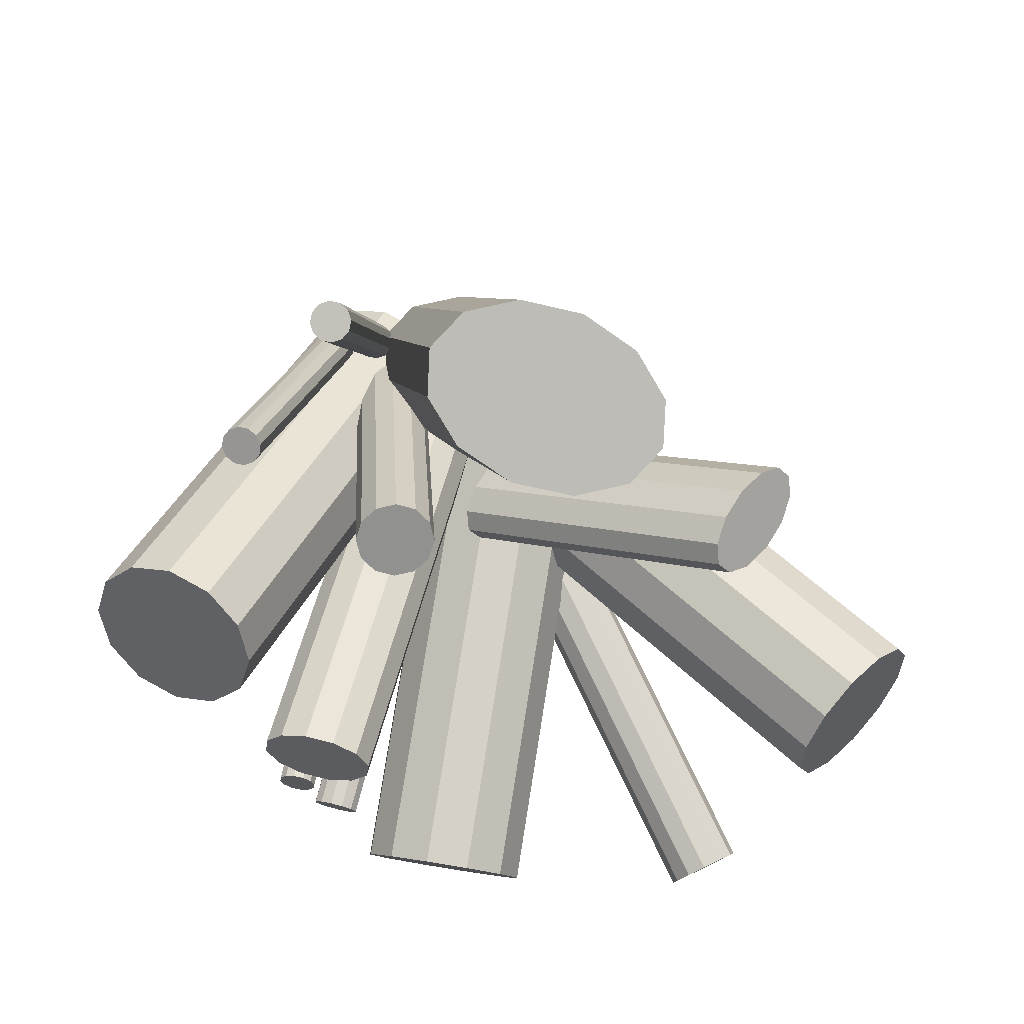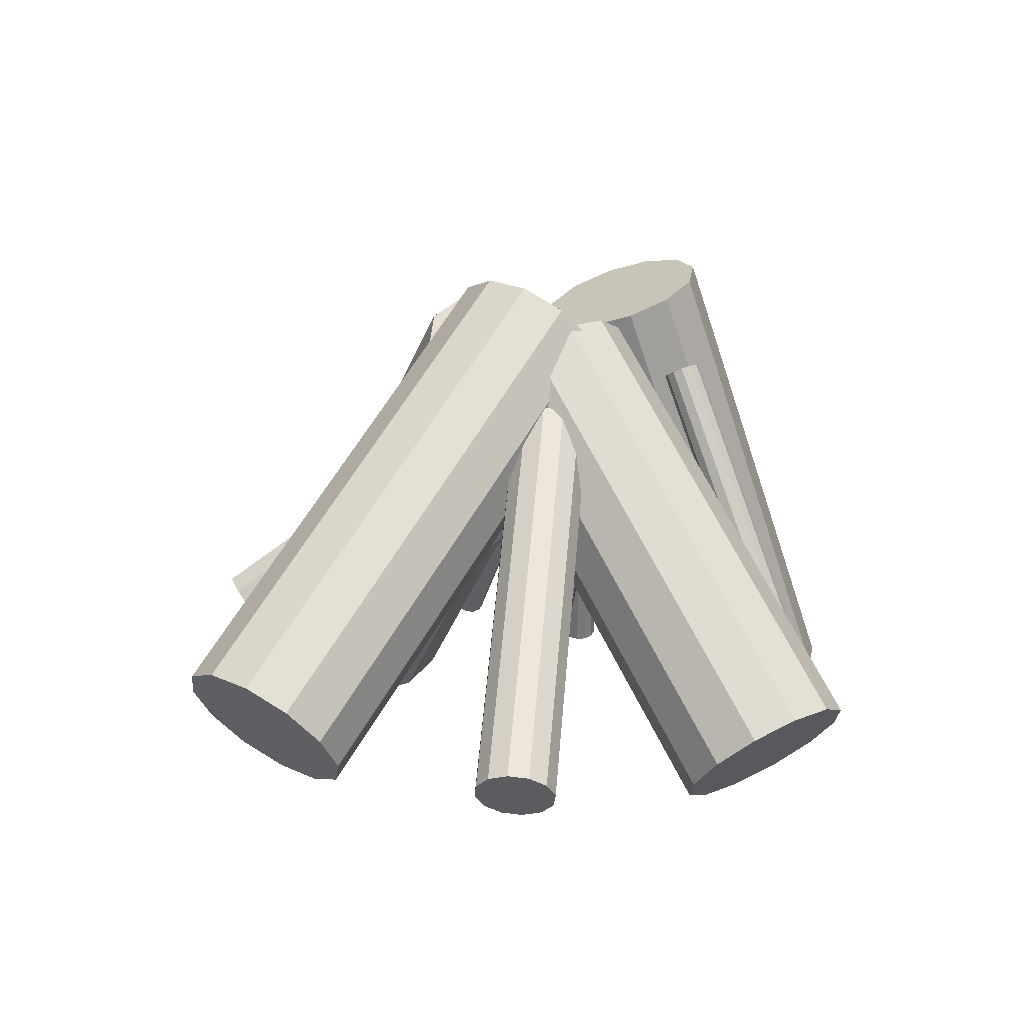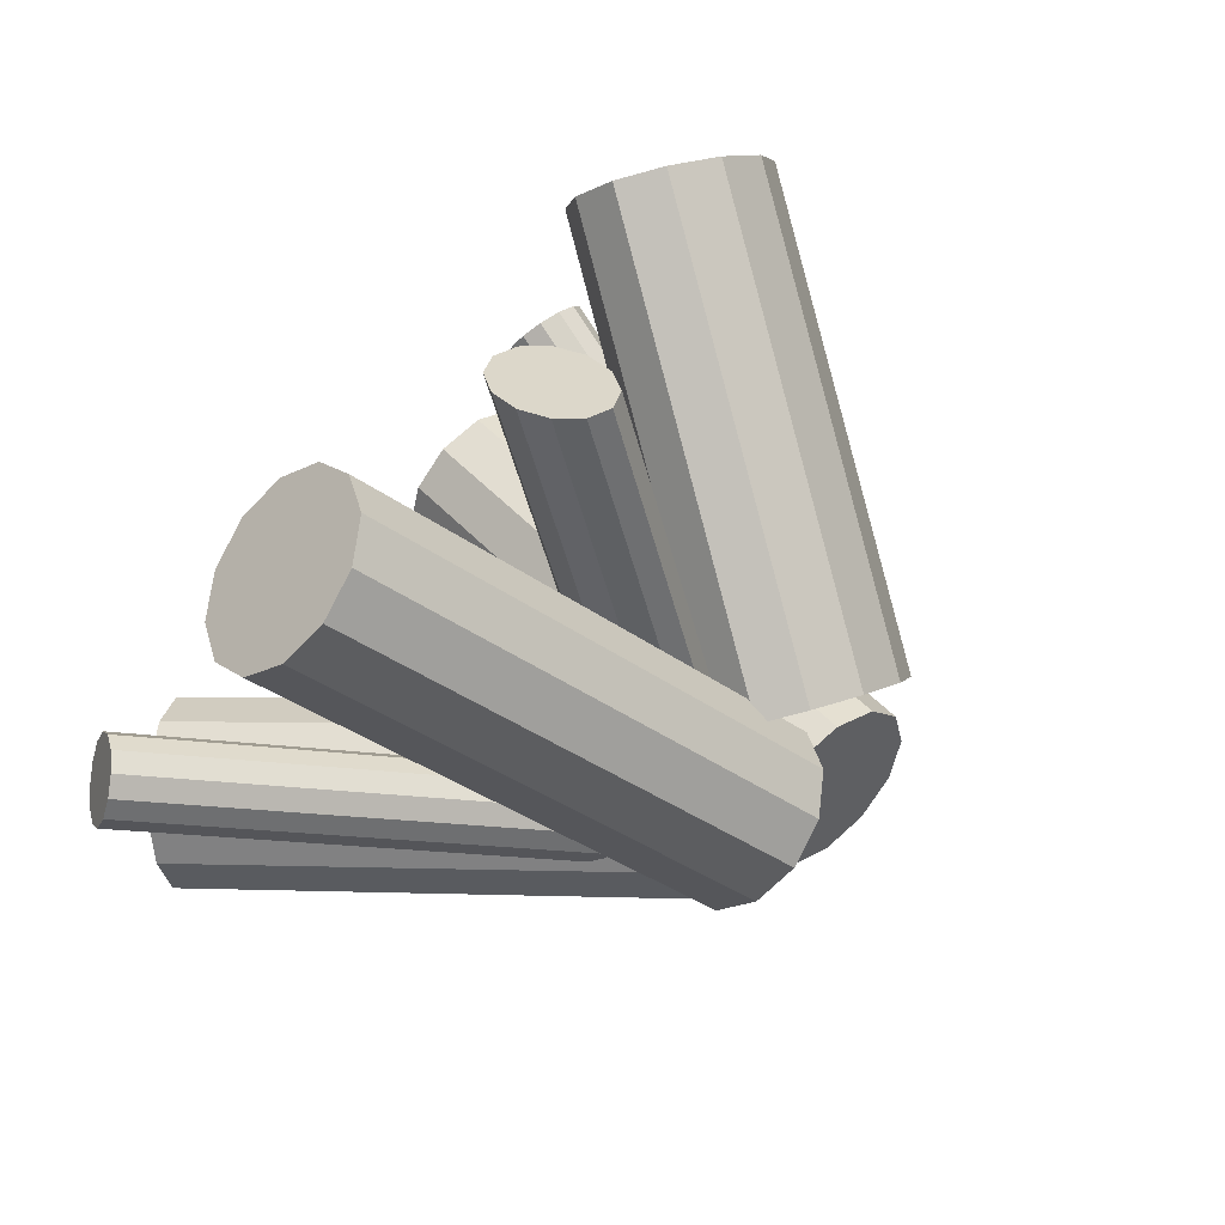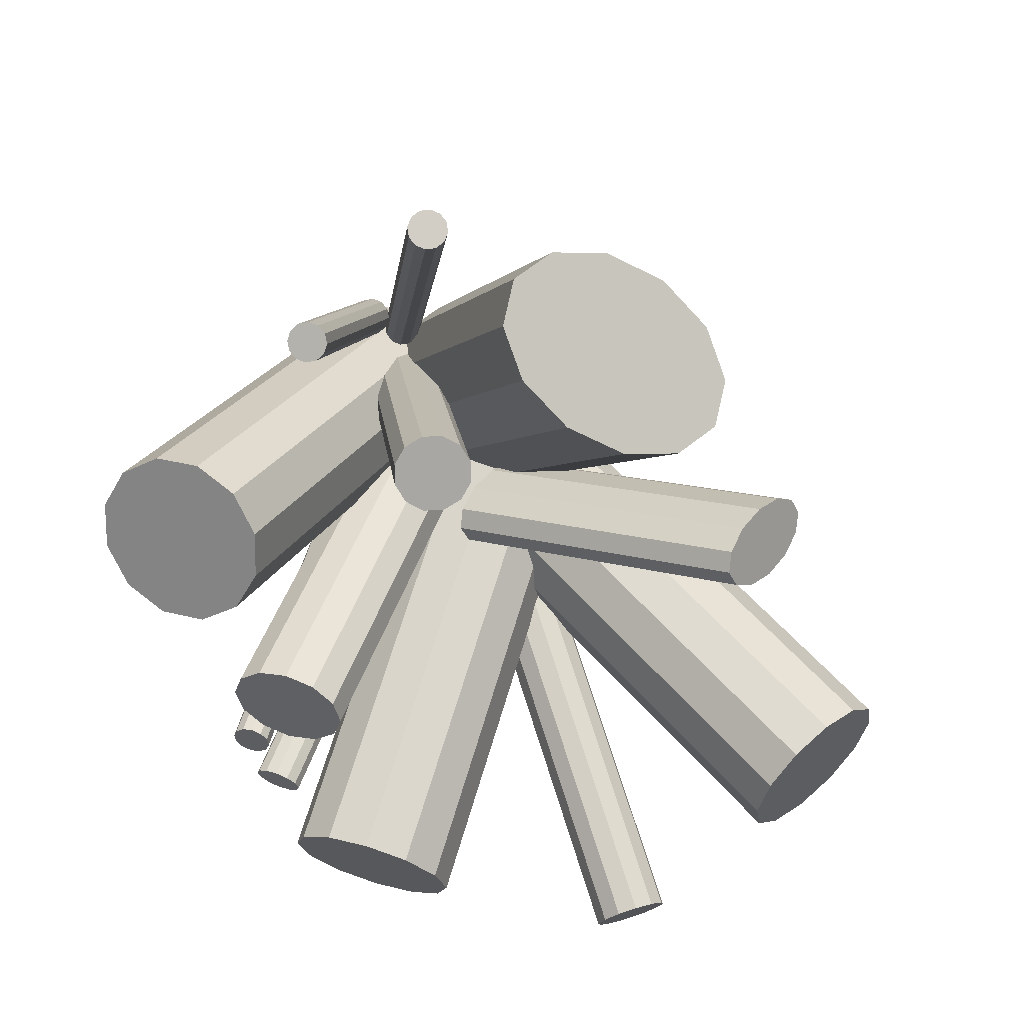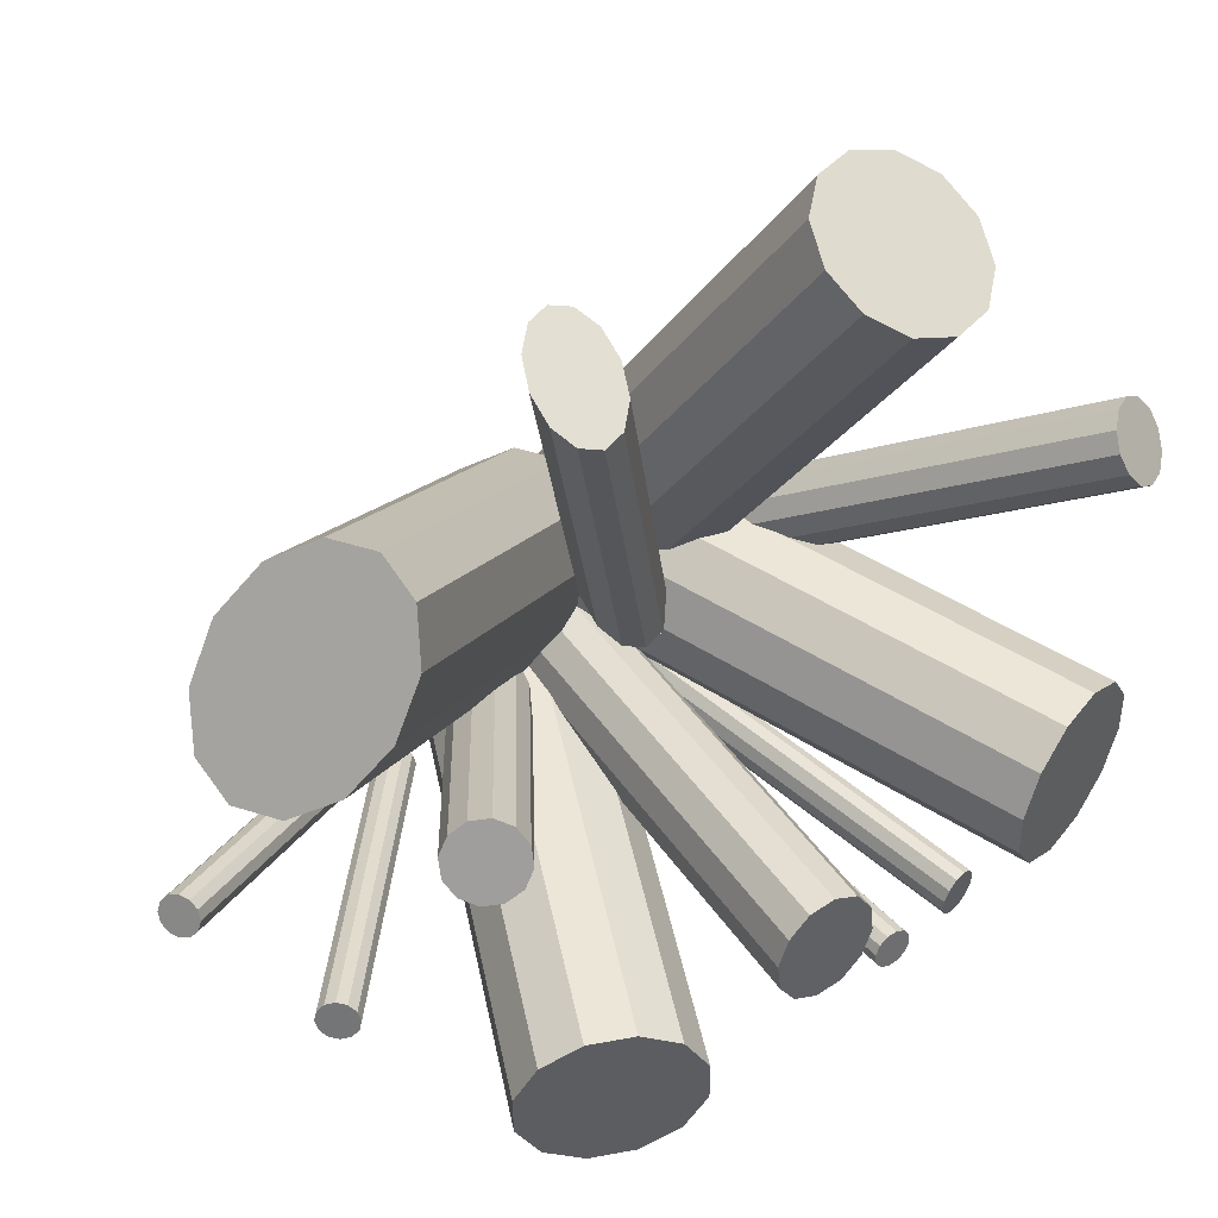
<metadata>
{"format":"obj","ext":"obj","renderer":"f3d","projection":"perspective","resolution":1024,"background":"white","views":[{"elev":-50.0,"azim":-84.0,"up":"+Y"},{"elev":10.8,"azim":65.4,"up":"+Y"},{"elev":77.5,"azim":131.5,"up":"+Z"},{"elev":-59.5,"azim":-96.4,"up":"+Y"},{"elev":24.1,"azim":-16.8,"up":"+Z"}]}
</metadata>
<code>
v 0.05177 0.1024 0.07204
v 0.06375 0.1162 0.05762
v 0.213 -0.07011 0.003069
v 0.201 -0.08393 0.01749
v 0.0671 0.1251 0.03636
v 0.2163 -0.06121 -0.01819
v 0.06092 0.1267 0.01395
v 0.2102 -0.0596 -0.04059
v 0.04686 0.1206 -0.003583
v 0.1961 -0.06572 -0.05813
v 0.0287 0.1084 -0.01156
v 0.1779 -0.07794 -0.06611
v 0.0113 0.09334 -0.007835
v 0.1605 -0.09297 -0.06238
v -0.0006812 0.07952 0.00659
v 0.1486 -0.1068 -0.04796
v -0.004029 0.07061 0.02785
v 0.1452 -0.1157 -0.0267
v 0.002152 0.06901 0.05025
v 0.1514 -0.1173 -0.004296
v 0.01621 0.07513 0.06779
v 0.1654 -0.1112 0.01324
v 0.03437 0.08734 0.07577
v 0.1836 -0.09896 0.02122
v -0.0003185 0.09604 0.07788
v 0.01078 0.08429 0.06006
v -0.1189 -0.1123 0.1089
v -0.13 -0.1006 0.1267
v 0.01048 0.07762 0.03239
v -0.1192 -0.119 0.08122
v -0.001148 0.07781 0.002281
v -0.1308 -0.1188 0.05111
v -0.02098 0.08481 -0.02221
v -0.1507 -0.1118 0.02662
v -0.04371 0.09675 -0.03451
v -0.1734 -0.09986 0.01432
v -0.06324 0.1104 -0.03132
v -0.1929 -0.08619 0.0175
v -0.07434 0.1222 -0.01351
v -0.204 -0.07444 0.03531
v -0.07403 0.1288 0.01416
v -0.2037 -0.06777 0.06298
v -0.06241 0.1286 0.04427
v -0.1921 -0.06796 0.0931
v -0.04257 0.1216 0.06876
v -0.1722 -0.07496 0.1176
v -0.01985 0.1097 0.08106
v -0.1495 -0.0869 0.1299
v -0.01407 0.1155 0.002008
v 0.007308 0.1176 -0.007
v -0.01057 -0.1244 -0.1059
v -0.03194 -0.1265 -0.09692
v 0.02127 0.1238 -0.0246
v 0.003392 -0.1182 -0.1235
v 0.02406 0.1323 -0.04608
v 0.00619 -0.1096 -0.145
v 0.01495 0.141 -0.06567
v -0.002922 -0.1009 -0.1646
v -0.00363 0.1475 -0.07814
v -0.0215 -0.09446 -0.1771
v -0.0267 0.15 -0.08014
v -0.04457 -0.09193 -0.1791
v -0.04808 0.1479 -0.07113
v -0.06595 -0.09404 -0.1701
v -0.06204 0.1417 -0.05353
v -0.07991 -0.1002 -0.1525
v -0.06483 0.1332 -0.03206
v -0.08271 -0.1088 -0.131
v -0.05572 0.1245 -0.01246
v -0.0736 -0.1175 -0.1114
v -0.03714 0.118 9.537e-06
v -0.05501 -0.1239 -0.09892
v 0.03404 0.1481 0.06791
v 0.05423 0.1449 0.05674
v 0.1268 -0.03753 0.2404
v 0.1066 -0.03432 0.2516
v 0.06683 0.1337 0.04066
v 0.1394 -0.04871 0.2243
v 0.06847 0.1176 0.02396
v 0.141 -0.06487 0.2076
v 0.0587 0.1008 0.01113
v 0.1312 -0.08168 0.1948
v 0.04014 0.08782 0.005591
v 0.1127 -0.09462 0.1893
v 0.01777 0.08219 0.008841
v 0.0903 -0.1002 0.1925
v -0.00242 0.08541 0.02
v 0.07011 -0.09704 0.2037
v -0.01502 0.09659 0.03609
v 0.05751 -0.08585 0.2198
v -0.01666 0.1127 0.05279
v 0.05588 -0.06969 0.2365
v -0.006889 0.1296 0.06562
v 0.06564 -0.05289 0.2493
v 0.01167 0.1425 0.07115
v 0.0842 -0.03994 0.2548
v -0.001534 0.07713 0.01307
v 0.0105 0.08152 0.01013
v 0.06875 -0.1182 -0.05018
v 0.05672 -0.1226 -0.04725
v 0.01929 0.08708 0.0002217
v 0.07755 -0.1126 -0.06009
v 0.02249 0.09231 -0.01401
v 0.08074 -0.1074 -0.07433
v 0.01923 0.09582 -0.02876
v 0.07749 -0.1039 -0.08907
v 0.0104 0.09665 -0.04006
v 0.06866 -0.1031 -0.1004
v -0.001648 0.0946 -0.04489
v 0.05661 -0.1051 -0.1052
v -0.01368 0.0902 -0.04196
v 0.04458 -0.1095 -0.1023
v -0.02247 0.08464 -0.03204
v 0.03578 -0.1151 -0.09236
v -0.02567 0.07941 -0.01781
v 0.03259 -0.1203 -0.07812
v -0.02242 0.07591 -0.003065
v 0.03584 -0.1238 -0.06338
v -0.01358 0.07507 0.008237
v 0.04468 -0.1246 -0.05208
v -0.02257 0.07731 -0.02162
v -0.02159 0.07616 -0.03187
v -0.0734 -0.1156 -0.01511
v -0.07438 -0.1144 -0.004872
v -0.02572 0.07644 -0.04135
v -0.07753 -0.1153 -0.0246
v -0.03385 0.0781 -0.04755
v -0.08566 -0.1136 -0.0308
v -0.0438 0.08068 -0.04879
v -0.09561 -0.111 -0.03204
v -0.0529 0.08349 -0.04474
v -0.1047 -0.1082 -0.02799
v -0.05872 0.08579 -0.03649
v -0.1105 -0.1059 -0.01974
v -0.0597 0.08694 -0.02625
v -0.1115 -0.1048 -0.009501
v -0.05557 0.08666 -0.01676
v -0.1074 -0.1051 -1.164e-05
v -0.04744 0.085 -0.01057
v -0.09925 -0.1067 0.006183
v -0.03749 0.08242 -0.009328
v -0.0893 -0.1093 0.007424
v -0.02839 0.07961 -0.01337
v -0.0802 -0.1121 0.003377
v 0.08096 0.08416 0.05774
v 0.08529 0.08294 0.04841
v 0.2182 -0.07176 0.1303
v 0.2139 -0.07054 0.1396
v 0.08552 0.07826 0.03918
v 0.2184 -0.07644 0.121
v 0.08161 0.07137 0.03252
v 0.2145 -0.08333 0.1144
v 0.07459 0.06412 0.03021
v 0.2075 -0.09058 0.1121
v 0.06635 0.05845 0.03287
v 0.1993 -0.09625 0.1147
v 0.05909 0.05588 0.0398
v 0.192 -0.09882 0.1217
v 0.05477 0.0571 0.04912
v 0.1877 -0.0976 0.131
v 0.05453 0.06178 0.05836
v 0.1874 -0.09292 0.1402
v 0.05845 0.06867 0.06502
v 0.1914 -0.08603 0.1469
v 0.06547 0.07592 0.06733
v 0.1984 -0.07878 0.1492
v 0.07371 0.08159 0.06466
v 0.2066 -0.07311 0.1465
v 0.0118 0.08505 0.05302
v 0.02181 0.08009 0.05296
v -0.02945 -0.02523 0.1937
v -0.03945 -0.02027 0.1938
v 0.03003 0.06837 0.04718
v -0.02122 -0.03695 0.188
v 0.03427 0.05302 0.03724
v -0.01698 -0.0523 0.178
v 0.03339 0.03817 0.02581
v -0.01787 -0.06715 0.1666
v 0.02762 0.02778 0.01594
v -0.02364 -0.07754 0.1567
v 0.01851 0.02465 0.01029
v -0.03274 -0.08067 0.1511
v 0.008505 0.02962 0.01036
v -0.04275 -0.0757 0.1511
v 0.0002802 0.04134 0.01613
v -0.05098 -0.06398 0.1569
v -0.003959 0.05668 0.02607
v -0.05522 -0.04864 0.1669
v -0.003075 0.07154 0.0375
v -0.05433 -0.03378 0.1783
v 0.002693 0.08192 0.04737
v -0.04856 -0.0234 0.1882
v 0.02135 0.0894 -0.002231
v 0.02547 0.09251 -0.003353
v 0.1378 -0.08043 -0.06888
v 0.1337 -0.08354 -0.06775
v 0.02822 0.09581 -0.007376
v 0.1406 -0.07713 -0.0729
v 0.02886 0.09844 -0.01322
v 0.1412 -0.0745 -0.07874
v 0.02721 0.09969 -0.01933
v 0.1396 -0.07325 -0.08485
v 0.02373 0.09921 -0.02405
v 0.1361 -0.07373 -0.08957
v 0.01934 0.09715 -0.02613
v 0.1317 -0.07579 -0.09165
v 0.01522 0.09405 -0.02501
v 0.1276 -0.07889 -0.09053
v 0.01248 0.09074 -0.02098
v 0.1249 -0.0822 -0.08651
v 0.01184 0.08811 -0.01514
v 0.1242 -0.08483 -0.08066
v 0.01348 0.08687 -0.009035
v 0.1259 -0.08607 -0.07456
v 0.01696 0.08734 -0.004311
v 0.1293 -0.0856 -0.06983
v 0.02874 0.09018 -0.04458
v 0.03332 0.09218 -0.04594
v 0.1021 -0.09275 -0.08693
v 0.09752 -0.09476 -0.08558
v 0.03646 0.09415 -0.04955
v 0.1052 -0.09078 -0.09055
v 0.03732 0.09556 -0.05446
v 0.1061 -0.08938 -0.09545
v 0.03568 0.09603 -0.05934
v 0.1045 -0.08891 -0.1003
v 0.03196 0.09543 -0.06289
v 0.1007 -0.0895 -0.1039
v 0.02717 0.09393 -0.06417
v 0.09595 -0.091 -0.1052
v 0.02259 0.09193 -0.06281
v 0.09137 -0.093 -0.1038
v 0.01945 0.08996 -0.0592
v 0.08823 -0.09497 -0.1002
v 0.01859 0.08855 -0.05429
v 0.08737 -0.09638 -0.09529
v 0.02024 0.08809 -0.04941
v 0.08901 -0.09685 -0.09041
v 0.02396 0.08868 -0.04586
v 0.09273 -0.09626 -0.08685
v -0.06567 0.0877 -0.02962
v -0.0648 0.08682 -0.03464
v -0.2088 -0.09741 -0.02739
v -0.2097 -0.09653 -0.02236
v -0.06603 0.08759 -0.03961
v -0.2101 -0.09664 -0.03235
v -0.06904 0.0898 -0.04319
v -0.2131 -0.09443 -0.03594
v -0.07302 0.09286 -0.04443
v -0.2171 -0.09136 -0.03717
v -0.07691 0.09596 -0.04299
v -0.2209 -0.08827 -0.03573
v -0.07966 0.09826 -0.03925
v -0.2237 -0.08597 -0.032
v -0.08054 0.09914 -0.03423
v -0.2246 -0.08508 -0.02697
v -0.07931 0.09838 -0.02926
v -0.2233 -0.08585 -0.022
v -0.0763 0.09616 -0.02568
v -0.2203 -0.08806 -0.01842
v -0.07232 0.0931 -0.02444
v -0.2163 -0.09113 -0.01719
v -0.06843 0.09 -0.02588
v -0.2125 -0.09423 -0.01863
v -0.08388 0.06143 -0.04725
v -0.0822 0.06161 -0.05215
v -0.1463 -0.1071 -0.08035
v -0.148 -0.1073 -0.07546
v -0.08302 0.06276 -0.05713
v -0.1471 -0.106 -0.08533
v -0.08612 0.06456 -0.06086
v -0.1502 -0.1042 -0.08906
v -0.09067 0.06653 -0.06234
v -0.1548 -0.1022 -0.09055
v -0.09545 0.06815 -0.06118
v -0.1596 -0.1006 -0.08939
v -0.09918 0.06899 -0.05769
v -0.1633 -0.09977 -0.08589
v -0.1009 0.0688 -0.05279
v -0.165 -0.09995 -0.081
v -0.1 0.06766 -0.04781
v -0.1641 -0.1011 -0.07602
v -0.09693 0.06586 -0.04408
v -0.161 -0.1029 -0.07228
v -0.09238 0.06388 -0.04259
v -0.1565 -0.1049 -0.0708
v -0.0876 0.06226 -0.04376
v -0.1517 -0.1065 -0.07196
o group238861364
g mesh238861364
f 4 3 2 1
f 3 6 5 2
f 6 8 7 5
f 8 10 9 7
f 10 12 11 9
f 12 14 13 11
f 14 16 15 13
f 16 18 17 15
f 18 20 19 17
f 20 22 21 19
f 22 24 23 21
f 24 4 1 23
f 1 2 5 7 9 11 13 15 17 19 21 23
f 24 22 20 18 16 14 12 10 8 6 3 4
o group1729056877
g mesh1729056877
f 28 27 26 25
f 27 30 29 26
f 30 32 31 29
f 32 34 33 31
f 34 36 35 33
f 36 38 37 35
f 38 40 39 37
f 40 42 41 39
f 42 44 43 41
f 44 46 45 43
f 46 48 47 45
f 48 28 25 47
f 25 26 29 31 33 35 37 39 41 43 45 47
f 48 46 44 42 40 38 36 34 32 30 27 28
o group1836475986
g mesh1836475986
f 52 51 50 49
f 51 54 53 50
f 54 56 55 53
f 56 58 57 55
f 58 60 59 57
f 60 62 61 59
f 62 64 63 61
f 64 66 65 63
f 66 68 67 65
f 68 70 69 67
f 70 72 71 69
f 72 52 49 71
f 49 50 53 55 57 59 61 63 65 67 69 71
f 72 70 68 66 64 62 60 58 56 54 51 52
o group1178339018
g mesh1178339018
f 76 75 74 73
f 75 78 77 74
f 78 80 79 77
f 80 82 81 79
f 82 84 83 81
f 84 86 85 83
f 86 88 87 85
f 88 90 89 87
f 90 92 91 89
f 92 94 93 91
f 94 96 95 93
f 96 76 73 95
f 73 74 77 79 81 83 85 87 89 91 93 95
f 96 94 92 90 88 86 84 82 80 78 75 76
o group2138509543
g mesh2138509543
f 100 99 98 97
f 99 102 101 98
f 102 104 103 101
f 104 106 105 103
f 106 108 107 105
f 108 110 109 107
f 110 112 111 109
f 112 114 113 111
f 114 116 115 113
f 116 118 117 115
f 118 120 119 117
f 120 100 97 119
f 97 98 101 103 105 107 109 111 113 115 117 119
f 120 118 116 114 112 110 108 106 104 102 99 100
o group713675892
g mesh713675892
f 124 123 122 121
f 123 126 125 122
f 126 128 127 125
f 128 130 129 127
f 130 132 131 129
f 132 134 133 131
f 134 136 135 133
f 136 138 137 135
f 138 140 139 137
f 140 142 141 139
f 142 144 143 141
f 144 124 121 143
f 121 122 125 127 129 131 133 135 137 139 141 143
f 144 142 140 138 136 134 132 130 128 126 123 124
o group1106303713
g mesh1106303713
f 148 147 146 145
f 147 150 149 146
f 150 152 151 149
f 152 154 153 151
f 154 156 155 153
f 156 158 157 155
f 158 160 159 157
f 160 162 161 159
f 162 164 163 161
f 164 166 165 163
f 166 168 167 165
f 168 148 145 167
f 145 146 149 151 153 155 157 159 161 163 165 167
f 168 166 164 162 160 158 156 154 152 150 147 148
o group545318399
g mesh545318399
f 172 171 170 169
f 171 174 173 170
f 174 176 175 173
f 176 178 177 175
f 178 180 179 177
f 180 182 181 179
f 182 184 183 181
f 184 186 185 183
f 186 188 187 185
f 188 190 189 187
f 190 192 191 189
f 192 172 169 191
f 169 170 173 175 177 179 181 183 185 187 189 191
f 192 190 188 186 184 182 180 178 176 174 171 172
o group1705921640
g mesh1705921640
f 196 195 194 193
f 195 198 197 194
f 198 200 199 197
f 200 202 201 199
f 202 204 203 201
f 204 206 205 203
f 206 208 207 205
f 208 210 209 207
f 210 212 211 209
f 212 214 213 211
f 214 216 215 213
f 216 196 193 215
f 193 194 197 199 201 203 205 207 209 211 213 215
f 216 214 212 210 208 206 204 202 200 198 195 196
o group1676066007
g mesh1676066007
f 220 219 218 217
f 219 222 221 218
f 222 224 223 221
f 224 226 225 223
f 226 228 227 225
f 228 230 229 227
f 230 232 231 229
f 232 234 233 231
f 234 236 235 233
f 236 238 237 235
f 238 240 239 237
f 240 220 217 239
f 217 218 221 223 225 227 229 231 233 235 237 239
f 240 238 236 234 232 230 228 226 224 222 219 220
o group2044495118
g mesh2044495118
f 244 243 242 241
f 243 246 245 242
f 246 248 247 245
f 248 250 249 247
f 250 252 251 249
f 252 254 253 251
f 254 256 255 253
f 256 258 257 255
f 258 260 259 257
f 260 262 261 259
f 262 264 263 261
f 264 244 241 263
f 241 242 245 247 249 251 253 255 257 259 261 263
f 264 262 260 258 256 254 252 250 248 246 243 244
o group2016487535
g mesh2016487535
f 268 267 266 265
f 267 270 269 266
f 270 272 271 269
f 272 274 273 271
f 274 276 275 273
f 276 278 277 275
f 278 280 279 277
f 280 282 281 279
f 282 284 283 281
f 284 286 285 283
f 286 288 287 285
f 288 268 265 287
f 265 266 269 271 273 275 277 279 281 283 285 287
f 288 286 284 282 280 278 276 274 272 270 267 268

</code>
